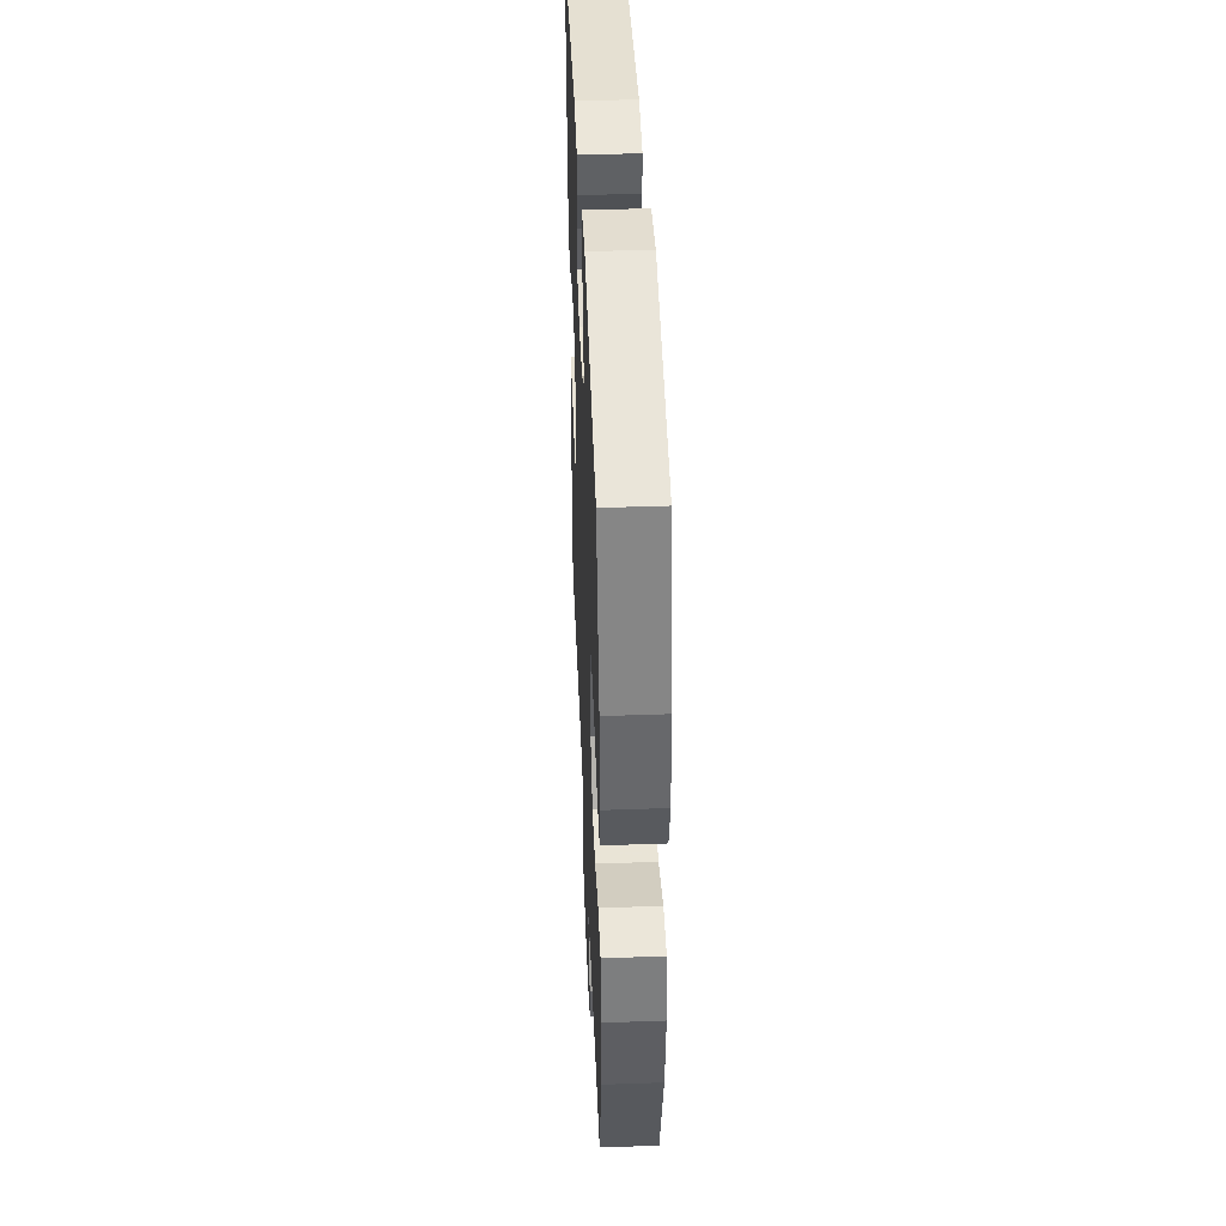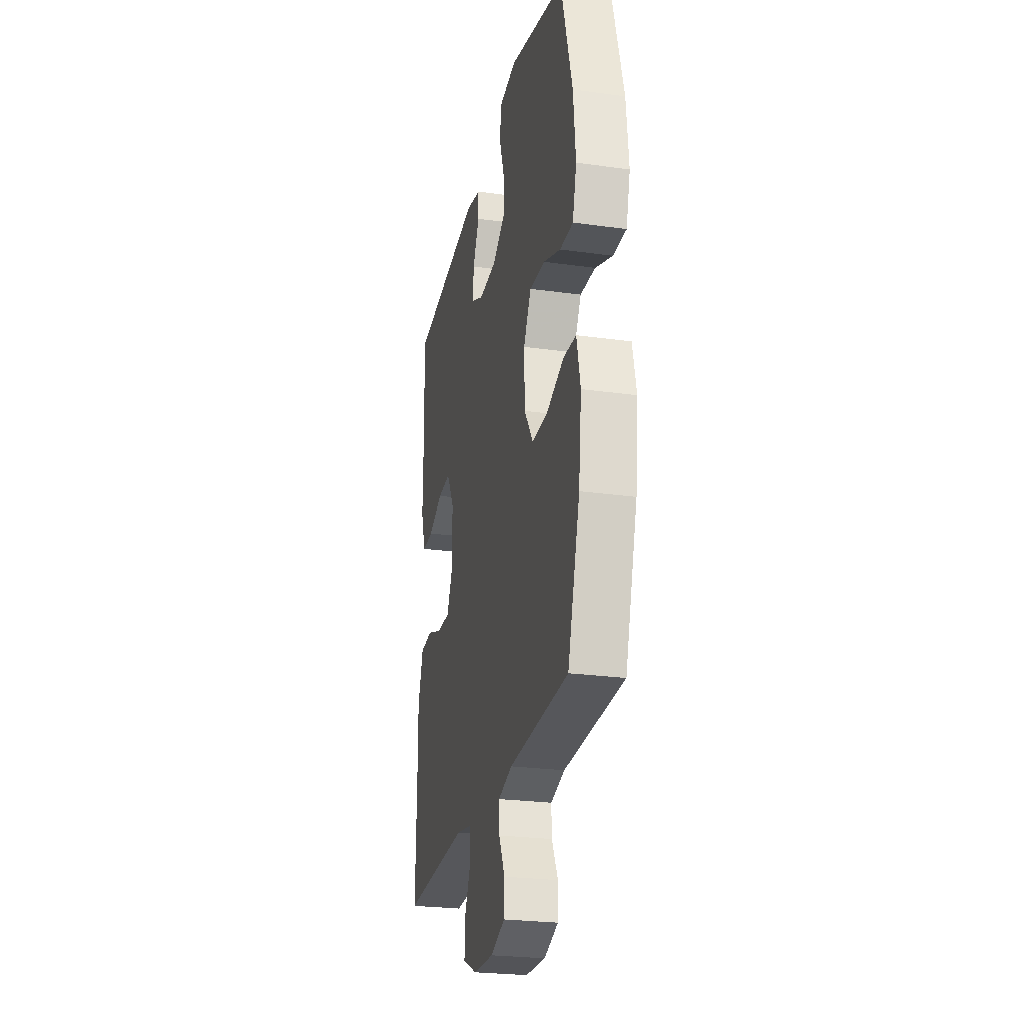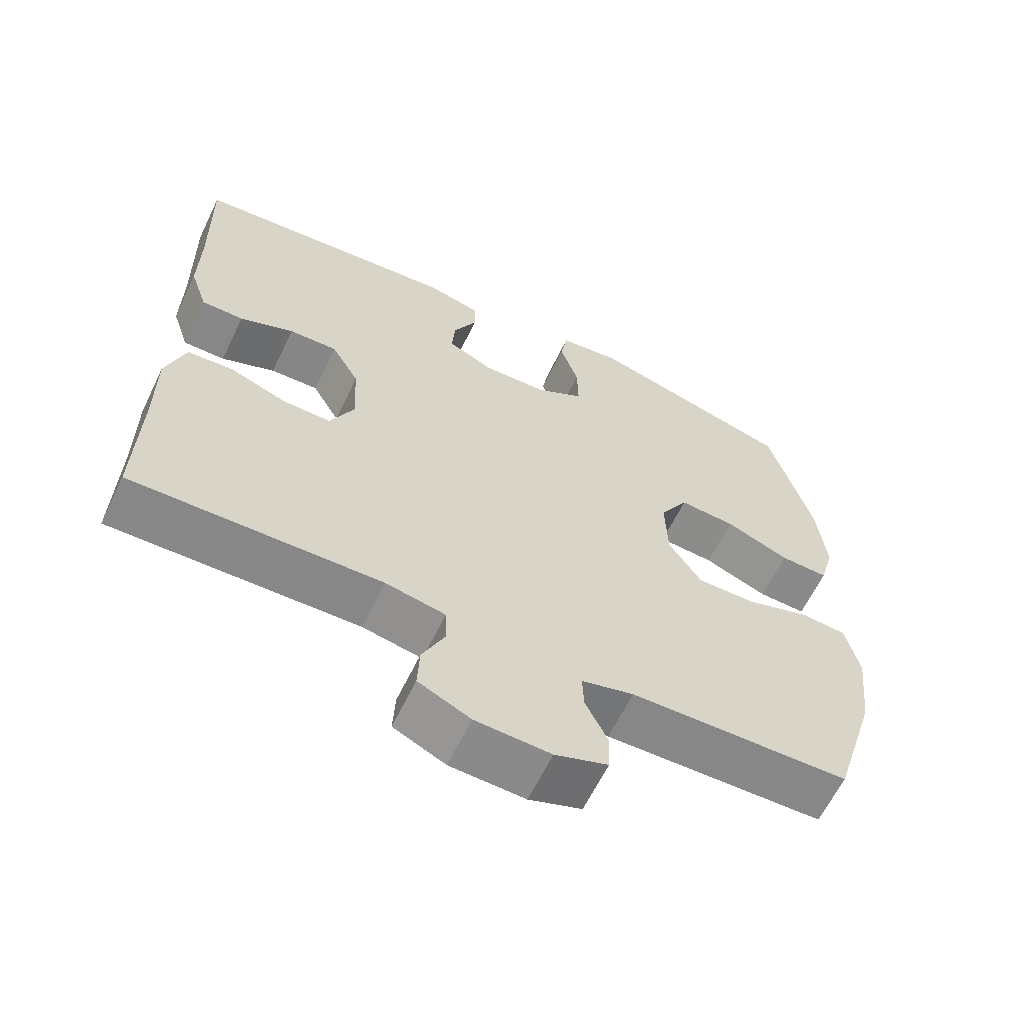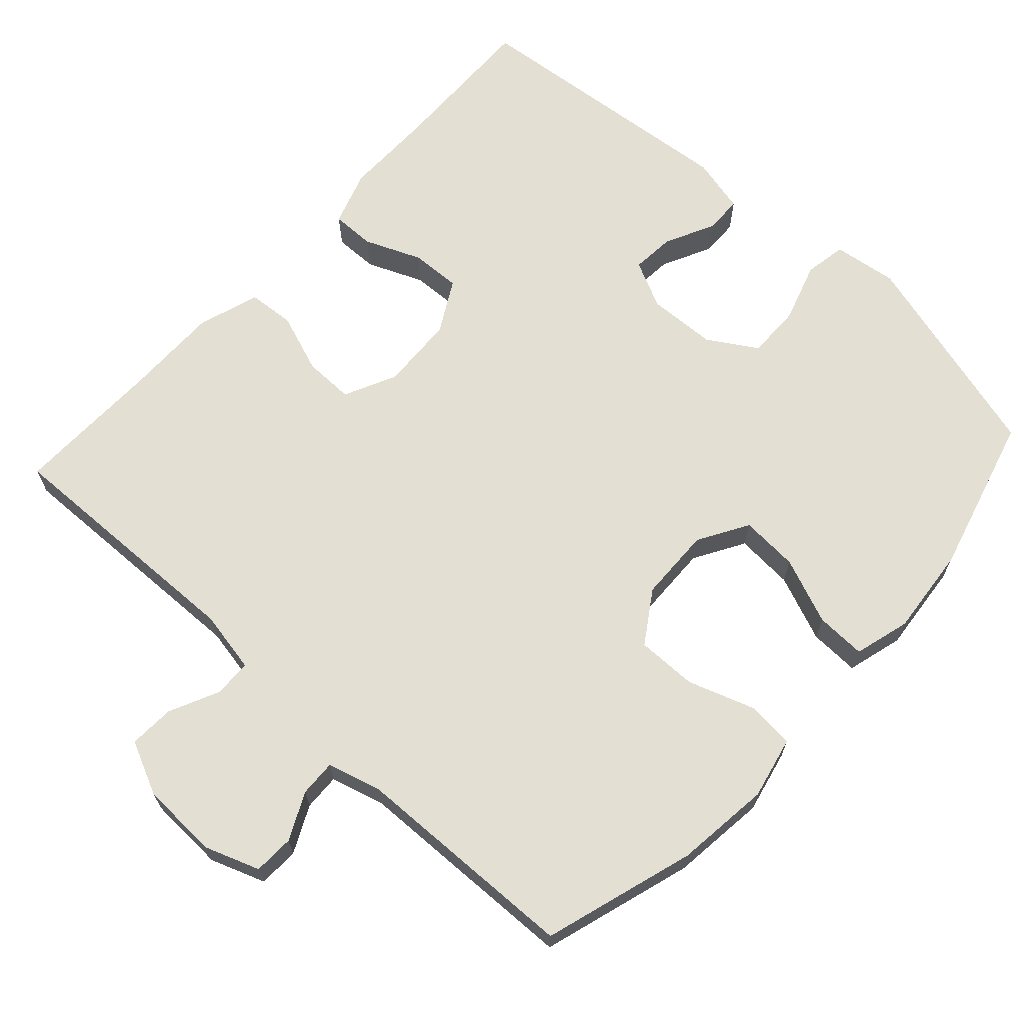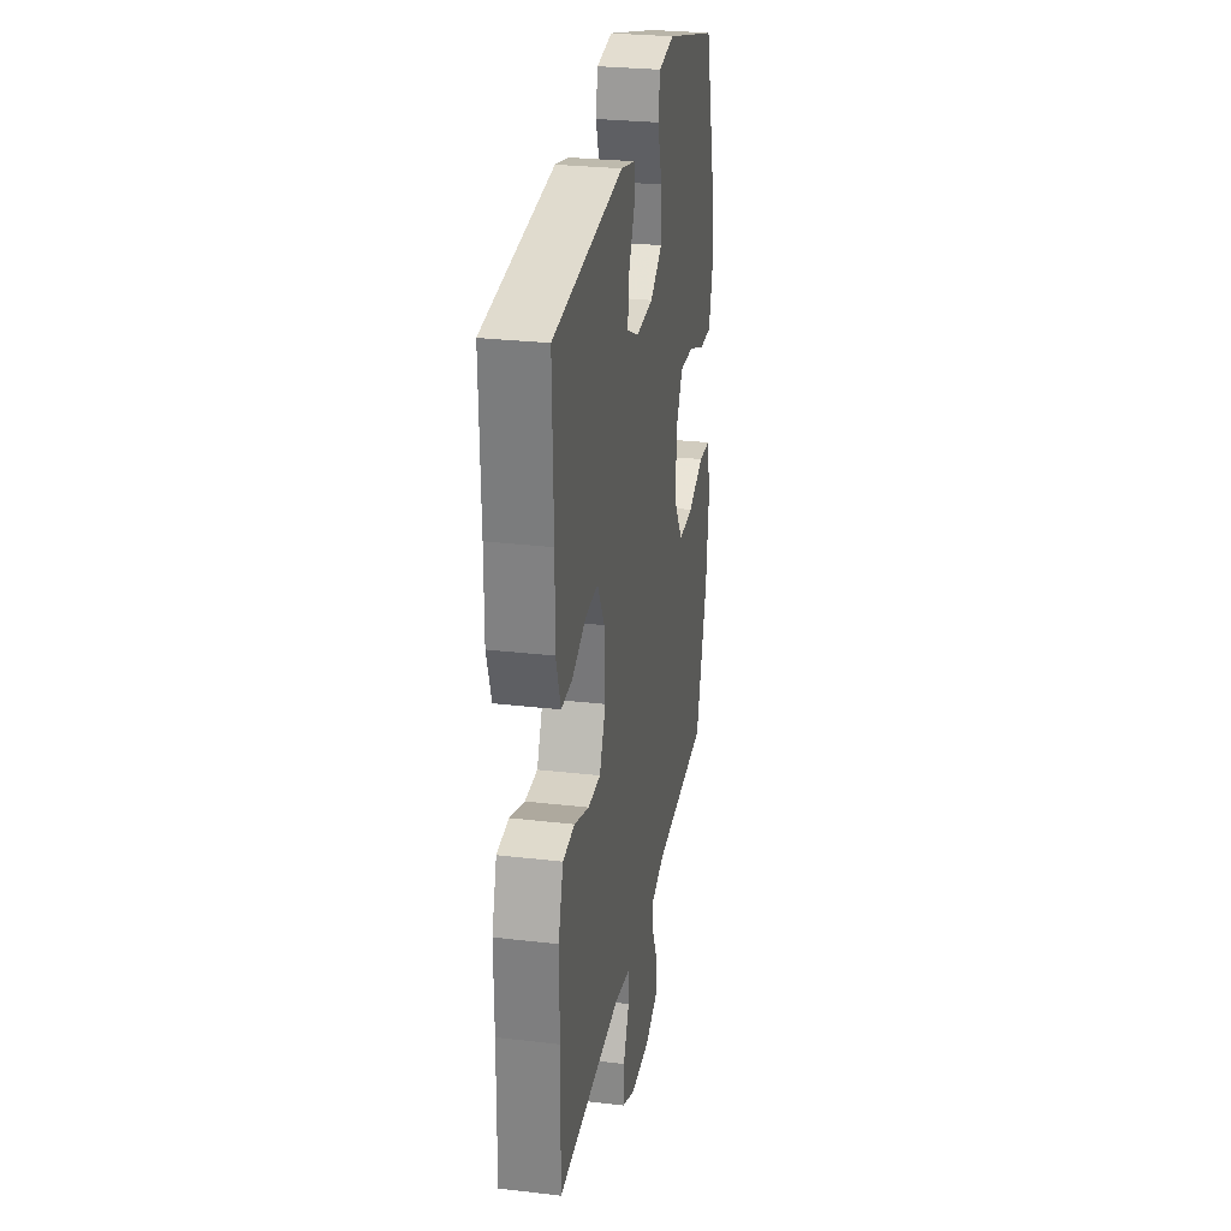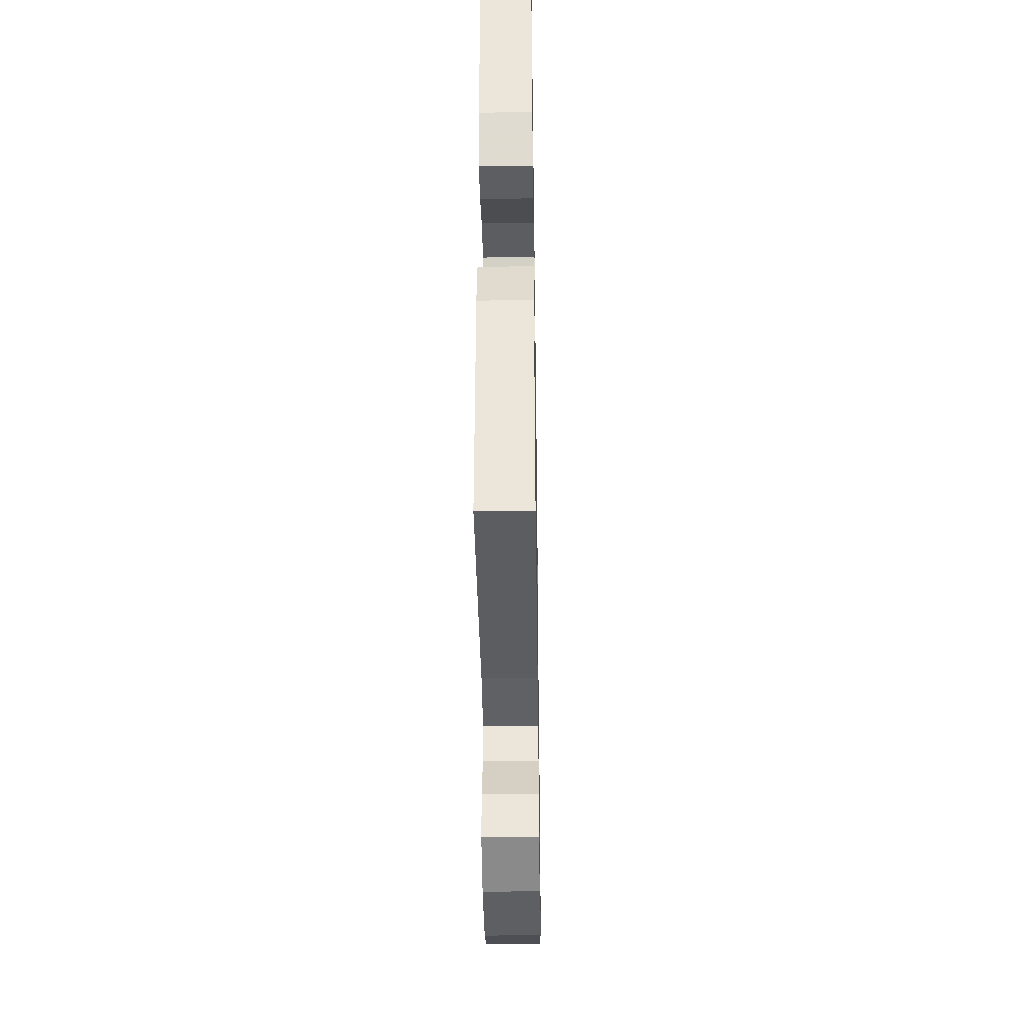
<metadata>
{"format":"obj","ext":"obj","renderer":"f3d","projection":"perspective","resolution":1024,"background":"white","views":[{"elev":43.5,"azim":-92.4,"up":"+Z"},{"elev":-25.6,"azim":-102.5,"up":"+Z"},{"elev":-62.9,"azim":154.2,"up":"+Z"},{"elev":67.1,"azim":-137.5,"up":"+Y"},{"elev":28.3,"azim":100.0,"up":"+Z"},{"elev":-38.5,"azim":90.9,"up":"+Z"}]}
</metadata>
<code>
v 0.5 0.07 -0.5
v 0.153 0.07 -0.49
v 0.069 0.07 -0.506
v 0.067 0.07 -0.557
v 0.099 0.07 -0.625
v 0.102 0.07 -0.687
v 0.029 0.07 -0.721
v -0.076 0.07 -0.725
v -0.15 0.07 -0.698
v -0.152 0.07 -0.643
v -0.121 0.07 -0.579
v -0.119 0.07 -0.529
v -0.192 0.07 -0.509
v -0.5 0.07 -0.5
v -0.563 0.07 -0.294
v -0.578 0.07 -0.165
v -0.559 0.07 -0.08
v -0.494 0.07 -0.075
v -0.404 0.07 -0.106
v -0.322 0.07 -0.107
v -0.276 0.07 -0.037
v -0.273 0.07 0.063
v -0.313 0.07 0.131
v -0.392 0.07 0.126
v -0.482 0.07 0.09
v -0.55 0.07 0.088
v -0.571 0.07 0.164
v -0.559 0.07 0.285
v -0.5 0.07 0.5
v -0.21 0.07 0.58
v -0.123 0.07 0.568
v -0.113 0.07 0.511
v -0.139 0.07 0.43
v -0.14 0.07 0.357
v -0.074 0.07 0.316
v 0.019 0.07 0.312
v 0.083 0.07 0.343
v 0.078 0.07 0.402
v 0.045 0.07 0.469
v 0.046 0.07 0.52
v 0.122 0.07 0.538
v 0.5 0.07 0.5
v 0.495 0.07 0.288
v 0.496 0.07 0.17
v 0.471 0.07 0.095
v 0.412 0.07 0.096
v 0.336 0.07 0.128
v 0.268 0.07 0.131
v 0.229 0.07 0.061
v 0.224 0.07 -0.04
v 0.258 0.07 -0.111
v 0.326 0.07 -0.11
v 0.406 0.07 -0.081
v 0.47 0.07 -0.086
v 0.497 0.07 -0.17
v 0.496 0.07 -0.299
v 0.5 0 -0.5
v 0.153 0 -0.49
v 0.069 0 -0.506
v 0.067 0 -0.557
v 0.099 0 -0.625
v 0.102 0 -0.687
v 0.029 0 -0.721
v -0.076 0 -0.725
v -0.15 0 -0.698
v -0.152 0 -0.643
v -0.121 0 -0.579
v -0.119 0 -0.529
v -0.192 0 -0.509
v -0.5 0 -0.5
v -0.563 0 -0.294
v -0.578 0 -0.165
v -0.559 0 -0.08
v -0.494 0 -0.075
v -0.404 0 -0.106
v -0.322 0 -0.107
v -0.276 0 -0.037
v -0.273 0 0.063
v -0.313 0 0.131
v -0.392 0 0.126
v -0.482 0 0.09
v -0.55 0 0.088
v -0.571 0 0.164
v -0.559 0 0.285
v -0.5 0 0.5
v -0.21 0 0.58
v -0.123 0 0.568
v -0.113 0 0.511
v -0.139 0 0.43
v -0.14 0 0.357
v -0.074 0 0.316
v 0.019 0 0.312
v 0.083 0 0.343
v 0.078 0 0.402
v 0.045 0 0.469
v 0.046 0 0.52
v 0.122 0 0.538
v 0.5 0 0.5
v 0.495 0 0.288
v 0.496 0 0.17
v 0.471 0 0.095
v 0.412 0 0.096
v 0.336 0 0.128
v 0.268 0 0.131
v 0.229 0 0.061
v 0.224 0 -0.04
v 0.258 0 -0.111
v 0.326 0 -0.11
v 0.406 0 -0.081
v 0.47 0 -0.086
v 0.497 0 -0.17
v 0.496 0 -0.299
f 54 55 56
f 53 54 56
f 52 53 56
f 56 1 2
f 52 56 2
f 51 52 2
f 50 51 2 3
f 49 50 3
f 45 46 47
f 44 45 47
f 43 44 47
f 43 47 48
f 42 43 48
f 41 42 48
f 40 41 48
f 39 40 48
f 38 39 48
f 37 38 48 49
f 31 32 33
f 30 31 33
f 29 30 33
f 28 29 33
f 27 28 33
f 26 27 33
f 25 26 33
f 24 25 33
f 23 24 33 34
f 22 23 34 35
f 17 18 19
f 16 17 19
f 15 16 19
f 14 15 19
f 13 14 19
f 12 13 19 20
f 9 10 11
f 8 9 11
f 7 8 11
f 6 7 11
f 5 6 11
f 4 5 11
f 3 4 11 12
f 12 20 21
f 3 12 21
f 49 3 21
f 37 49 21
f 36 37 21
f 21 22 35 36
f 112 111 110
f 112 110 109
f 112 109 108
f 58 57 112
f 58 112 108
f 58 108 107
f 59 58 107 106
f 59 106 105
f 103 102 101
f 103 101 100
f 103 100 99
f 104 103 99
f 104 99 98
f 104 98 97
f 104 97 96
f 104 96 95
f 104 95 94
f 105 104 94 93
f 89 88 87
f 89 87 86
f 89 86 85
f 89 85 84
f 89 84 83
f 89 83 82
f 89 82 81
f 89 81 80
f 90 89 80 79
f 91 90 79 78
f 75 74 73
f 75 73 72
f 75 72 71
f 75 71 70
f 75 70 69
f 76 75 69 68
f 67 66 65
f 67 65 64
f 67 64 63
f 67 63 62
f 67 62 61
f 67 61 60
f 68 67 60 59
f 77 76 68
f 77 68 59
f 77 59 105
f 77 105 93
f 77 93 92
f 92 91 78 77
f 1 57 58 2
f 2 58 59 3
f 3 59 60 4
f 4 60 61 5
f 5 61 62 6
f 6 62 63 7
f 7 63 64 8
f 8 64 65 9
f 9 65 66 10
f 10 66 67 11
f 11 67 68 12
f 12 68 69 13
f 13 69 70 14
f 14 70 71 15
f 15 71 72 16
f 16 72 73 17
f 17 73 74 18
f 18 74 75 19
f 19 75 76 20
f 20 76 77 21
f 21 77 78 22
f 22 78 79 23
f 23 79 80 24
f 24 80 81 25
f 25 81 82 26
f 26 82 83 27
f 27 83 84 28
f 28 84 85 29
f 29 85 86 30
f 30 86 87 31
f 31 87 88 32
f 32 88 89 33
f 33 89 90 34
f 34 90 91 35
f 35 91 92 36
f 36 92 93 37
f 37 93 94 38
f 38 94 95 39
f 39 95 96 40
f 40 96 97 41
f 41 97 98 42
f 42 98 99 43
f 43 99 100 44
f 44 100 101 45
f 45 101 102 46
f 46 102 103 47
f 47 103 104 48
f 48 104 105 49
f 49 105 106 50
f 50 106 107 51
f 51 107 108 52
f 52 108 109 53
f 53 109 110 54
f 54 110 111 55
f 55 111 112 56
f 56 112 57 1

</code>
